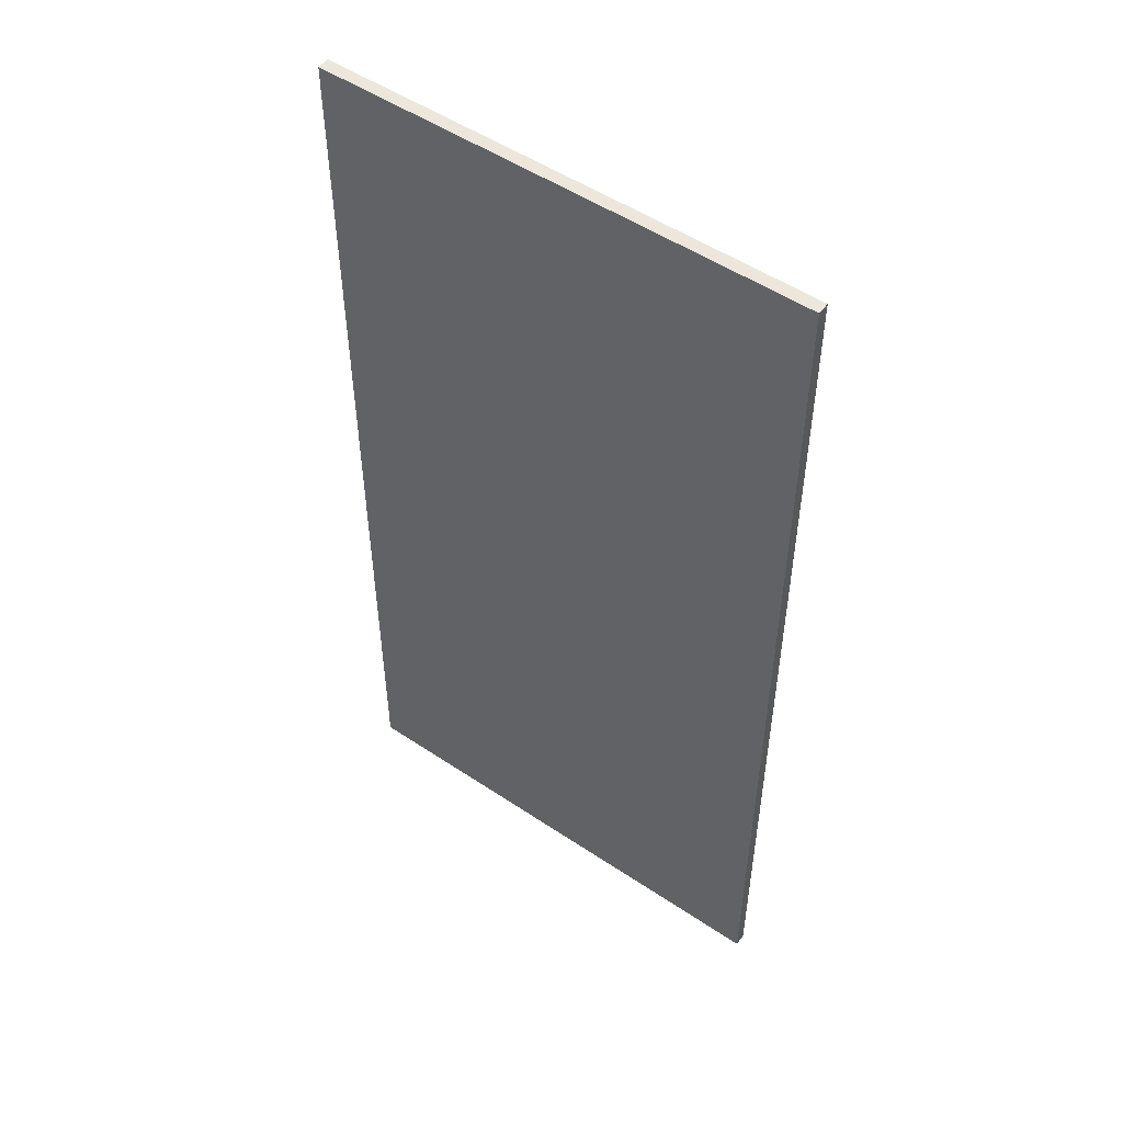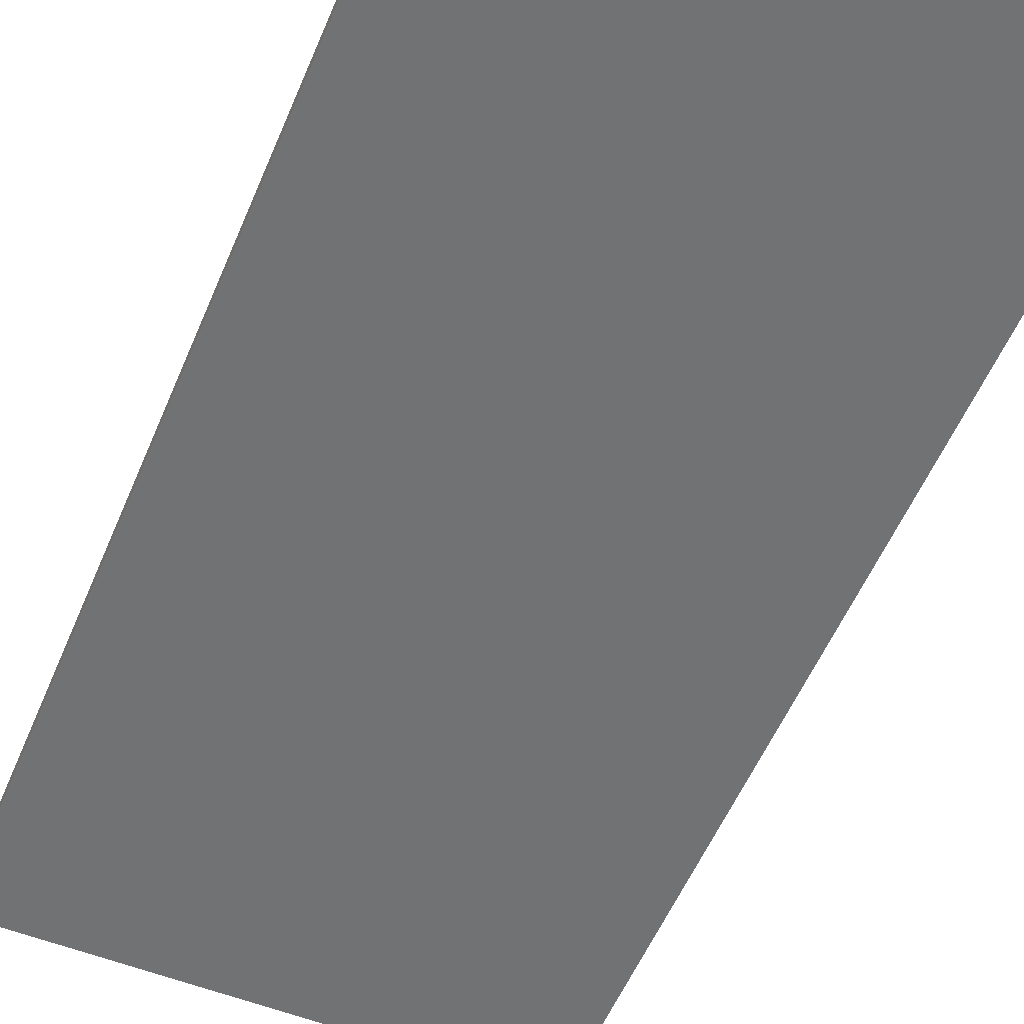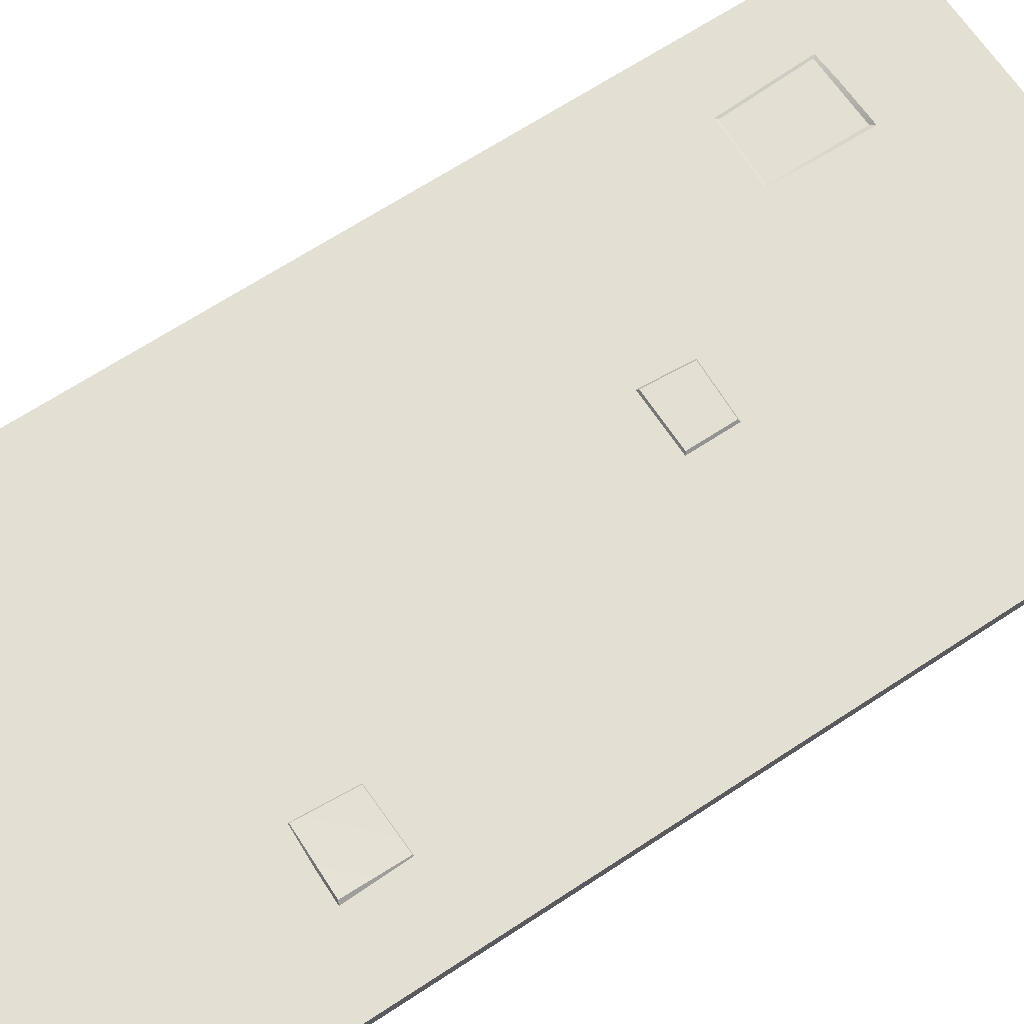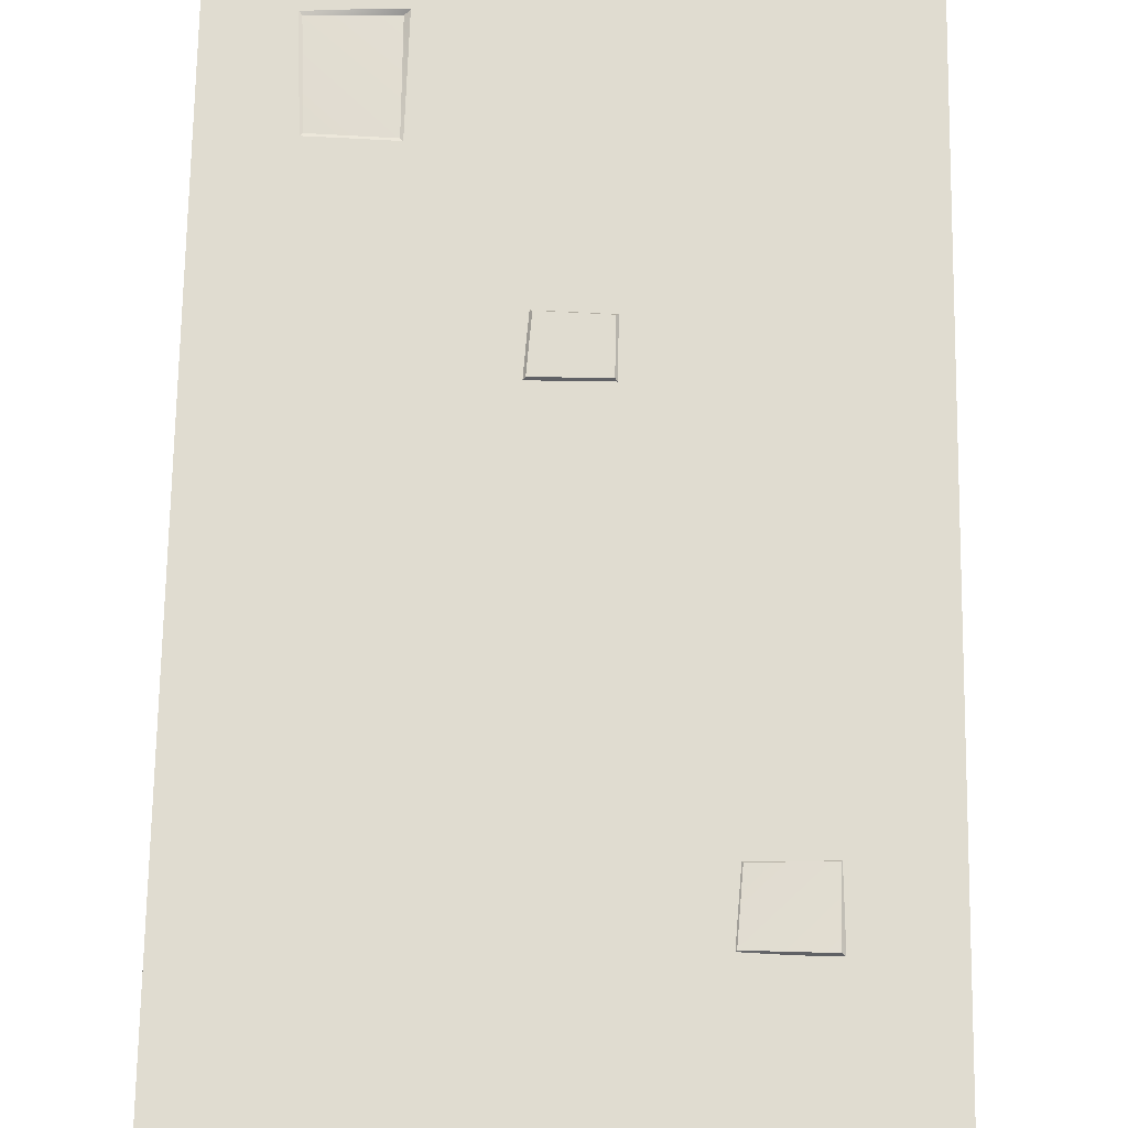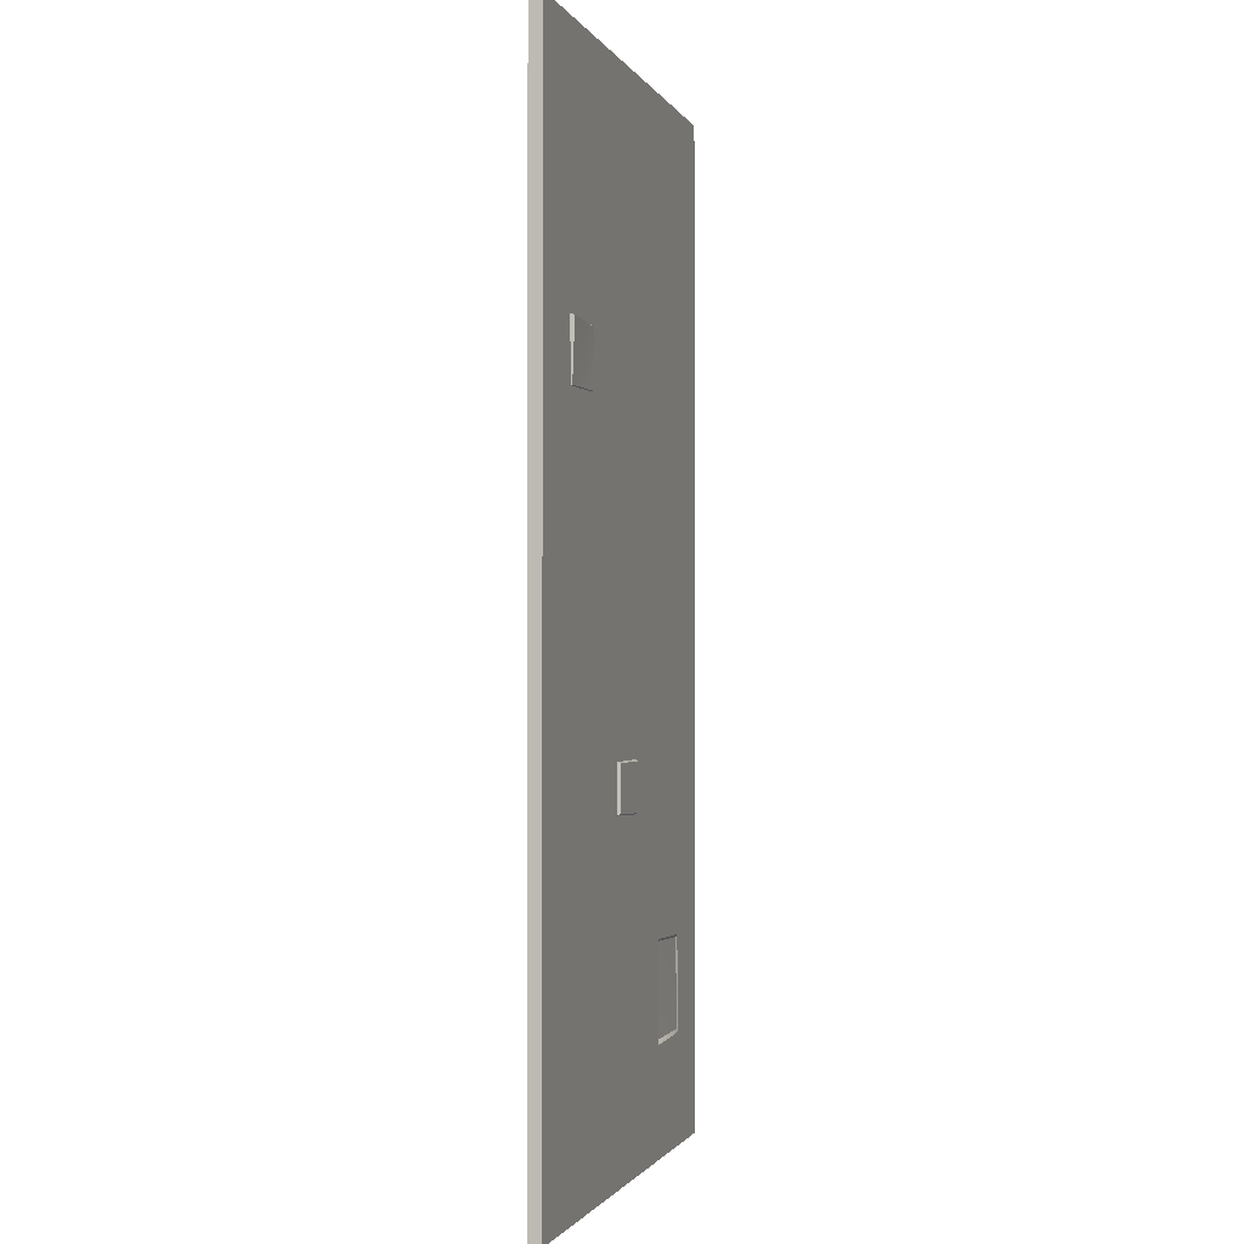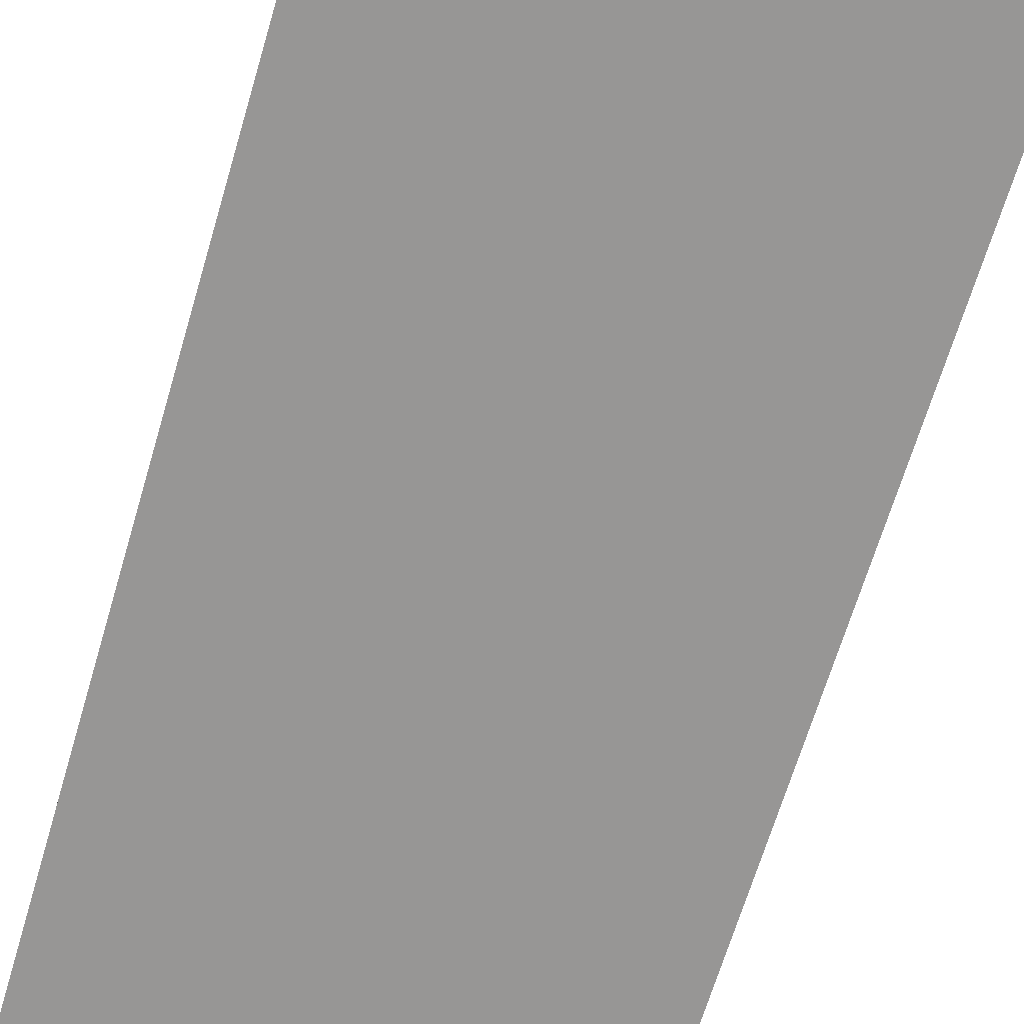
<metadata>
{"format":"obj","ext":"obj","renderer":"f3d","projection":"perspective","resolution":1024,"background":"white","views":[{"elev":51.6,"azim":36.0,"up":"+Z"},{"elev":-55.4,"azim":-22.6,"up":"+Y"},{"elev":66.4,"azim":56.5,"up":"+Y"},{"elev":69.7,"azim":0.9,"up":"+Y"},{"elev":-1.2,"azim":105.7,"up":"+Z"},{"elev":-67.8,"azim":163.4,"up":"+Y"}]}
</metadata>
<code>
v  -1 0 2.006
v  -1 0 -1.994
v  1 0 -1.994
v  1 0 2.006
v  1 0.05 2.006
v  -1 0.05 2.006
v  1 0.05 -1.994
v  -1 0.05 -1.994
v  -0.7275 0.05 -1.385
v  -0.718 0.05 -1.182
v  -0.7089 0.0465 -1.192
v  -0.7255 0.0465 -1.546
v  -0.7345 0.05 -1.556
v  -0.5903 0.05 -1.177
v  -0.4428 0.05 -1.171
v  -0.4518 0.0465 -1.181
v  -0.4374 0.05 -1.445
v  -0.4353 0.05 -1.566
v  -0.4538 0.0379 -1.553
v  -0.6243 0.05 -1.562
v  0.4342 0.0546 1.003
v  0.6864 0.0631 1.008
v  0.6882 0.0546 0.7767
v  0.4496 0.0546 0.7835
v  0.4146 0.0317 1.018
v  0.7078 0.0402 1.018
v  0.7078 0.0317 0.762
v  0.4299 0.0317 0.7688
v  -0.1064 0.0601 -0.4948
v  0.1233 0.0601 -0.4948
v  0.1233 0.0601 -0.673
v  -0.0925 0.0601 -0.6817
v  -0.1242 0.0372 -0.4818
v  0.141 0.0372 -0.4818
v  0.141 0.0372 -0.686
v  -0.1103 0.0372 -0.6947
o Box01
g Box01
f 1 2 3
f 3 4 1
f 1 4 5
f 5 6 1
f 4 3 7
f 7 5 4
f 3 2 8
f 8 7 3
f 2 1 6
f 6 8 2
f 9 10 11
f 9 11 12
f 13 9 12
f 14 15 16
f 14 16 11
f 10 14 11
f 17 18 19
f 17 19 16
f 15 17 16
f 20 13 12
f 20 12 19
f 18 20 19
f 12 11 16
f 16 19 12
f 6 15 14
f 6 14 10
f 6 10 9
f 6 9 13
f 15 6 5
f 17 15 5
f 18 17 5
f 18 5 7
f 20 18 7
f 13 20 7
f 13 7 8
f 6 13 8
f 21 22 23
f 23 24 21
f 25 26 22
f 22 21 25
f 26 27 23
f 23 22 26
f 27 28 24
f 24 23 27
f 28 25 21
f 21 24 28
f 29 30 31
f 31 32 29
f 33 34 30
f 30 29 33
f 34 35 31
f 31 30 34
f 35 36 32
f 32 31 35
f 36 33 29
f 29 32 36

</code>
